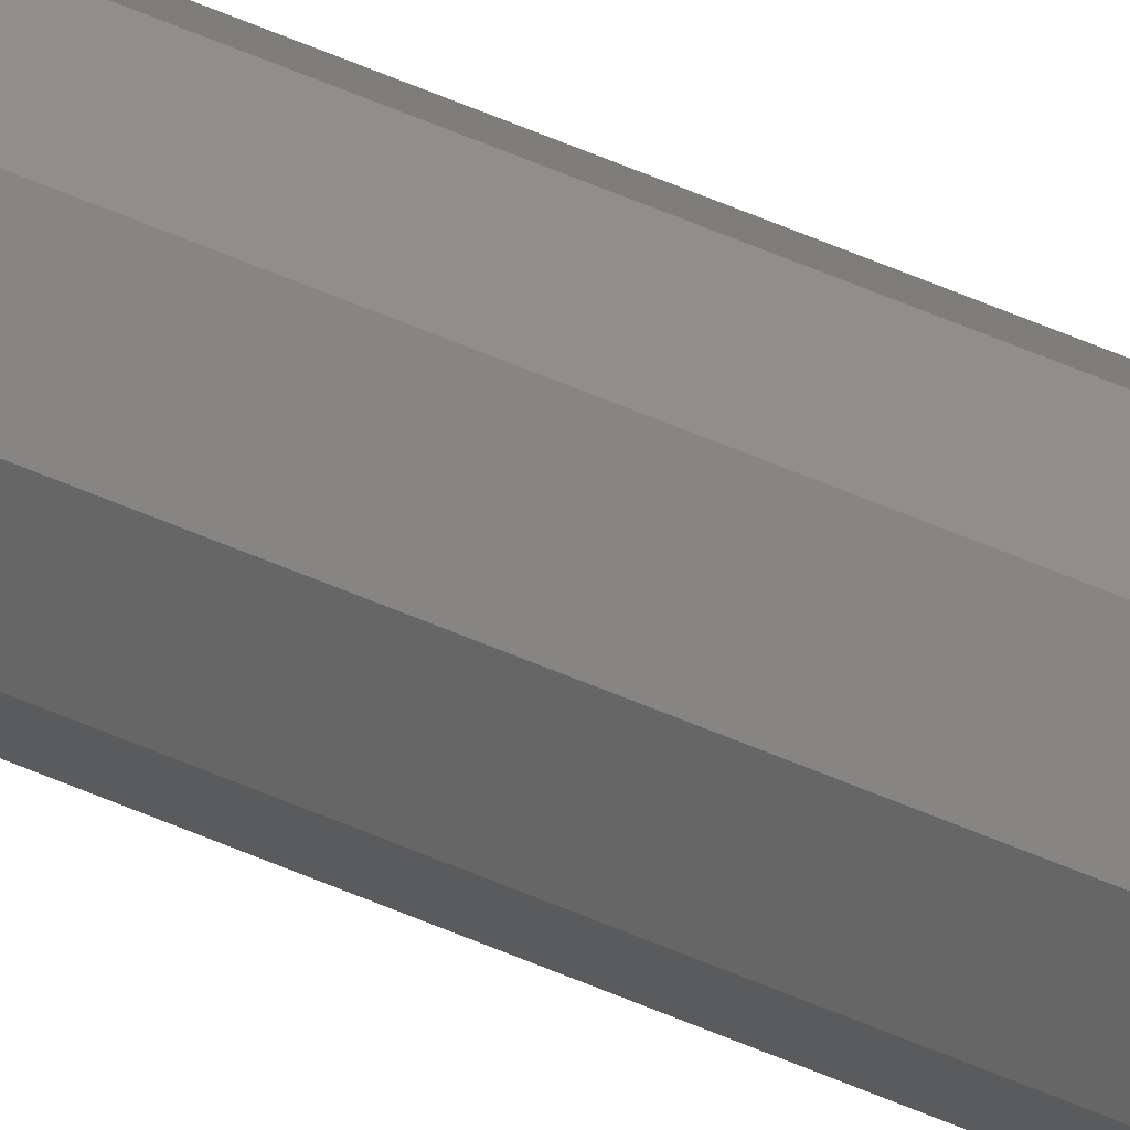
<metadata>
{"format":"stl","ext":"stl","renderer":"f3d","projection":"perspective","resolution":1024,"background":"white","views":[{"elev":53.7,"azim":-64.6,"up":"+Y"}]}
</metadata>
<code>
# stl→obj: 18 verts, 32 faces
v -1.5 1.837e-16 150
v -1.5 1.837e-16 0
v -1.149 -0.9642 0
v -0.2605 -1.477 0
v 0.75 -1.299 0
v 0.75 -1.299 150
v 1.41 -0.513 0
v 1.41 0.513 0
v 1.41 0.513 150
v 0.75 1.299 0
v -0.2605 1.477 0
v -0.2605 1.477 150
v -1.149 0.9642 0
v -1.149 0.9642 150
v 0.75 1.299 150
v 1.41 -0.513 150
v -0.2605 -1.477 150
v -1.149 -0.9642 150
f 1 2 3
f 4 5 6
f 7 8 9
f 10 11 12
f 13 2 1
f 14 12 11
f 15 9 8
f 16 6 5
f 17 18 3
f 1 3 18
f 10 12 15
f 15 8 10
f 3 4 17
f 11 13 14
f 9 16 7
f 4 6 17
f 14 13 1
f 5 7 16
f 14 1 18
f 17 6 14
f 16 9 14
f 15 12 9
f 17 14 18
f 9 12 14
f 6 16 14
f 13 3 2
f 7 5 4
f 7 10 8
f 4 3 13
f 7 4 13
f 7 11 10
f 11 7 13

</code>
